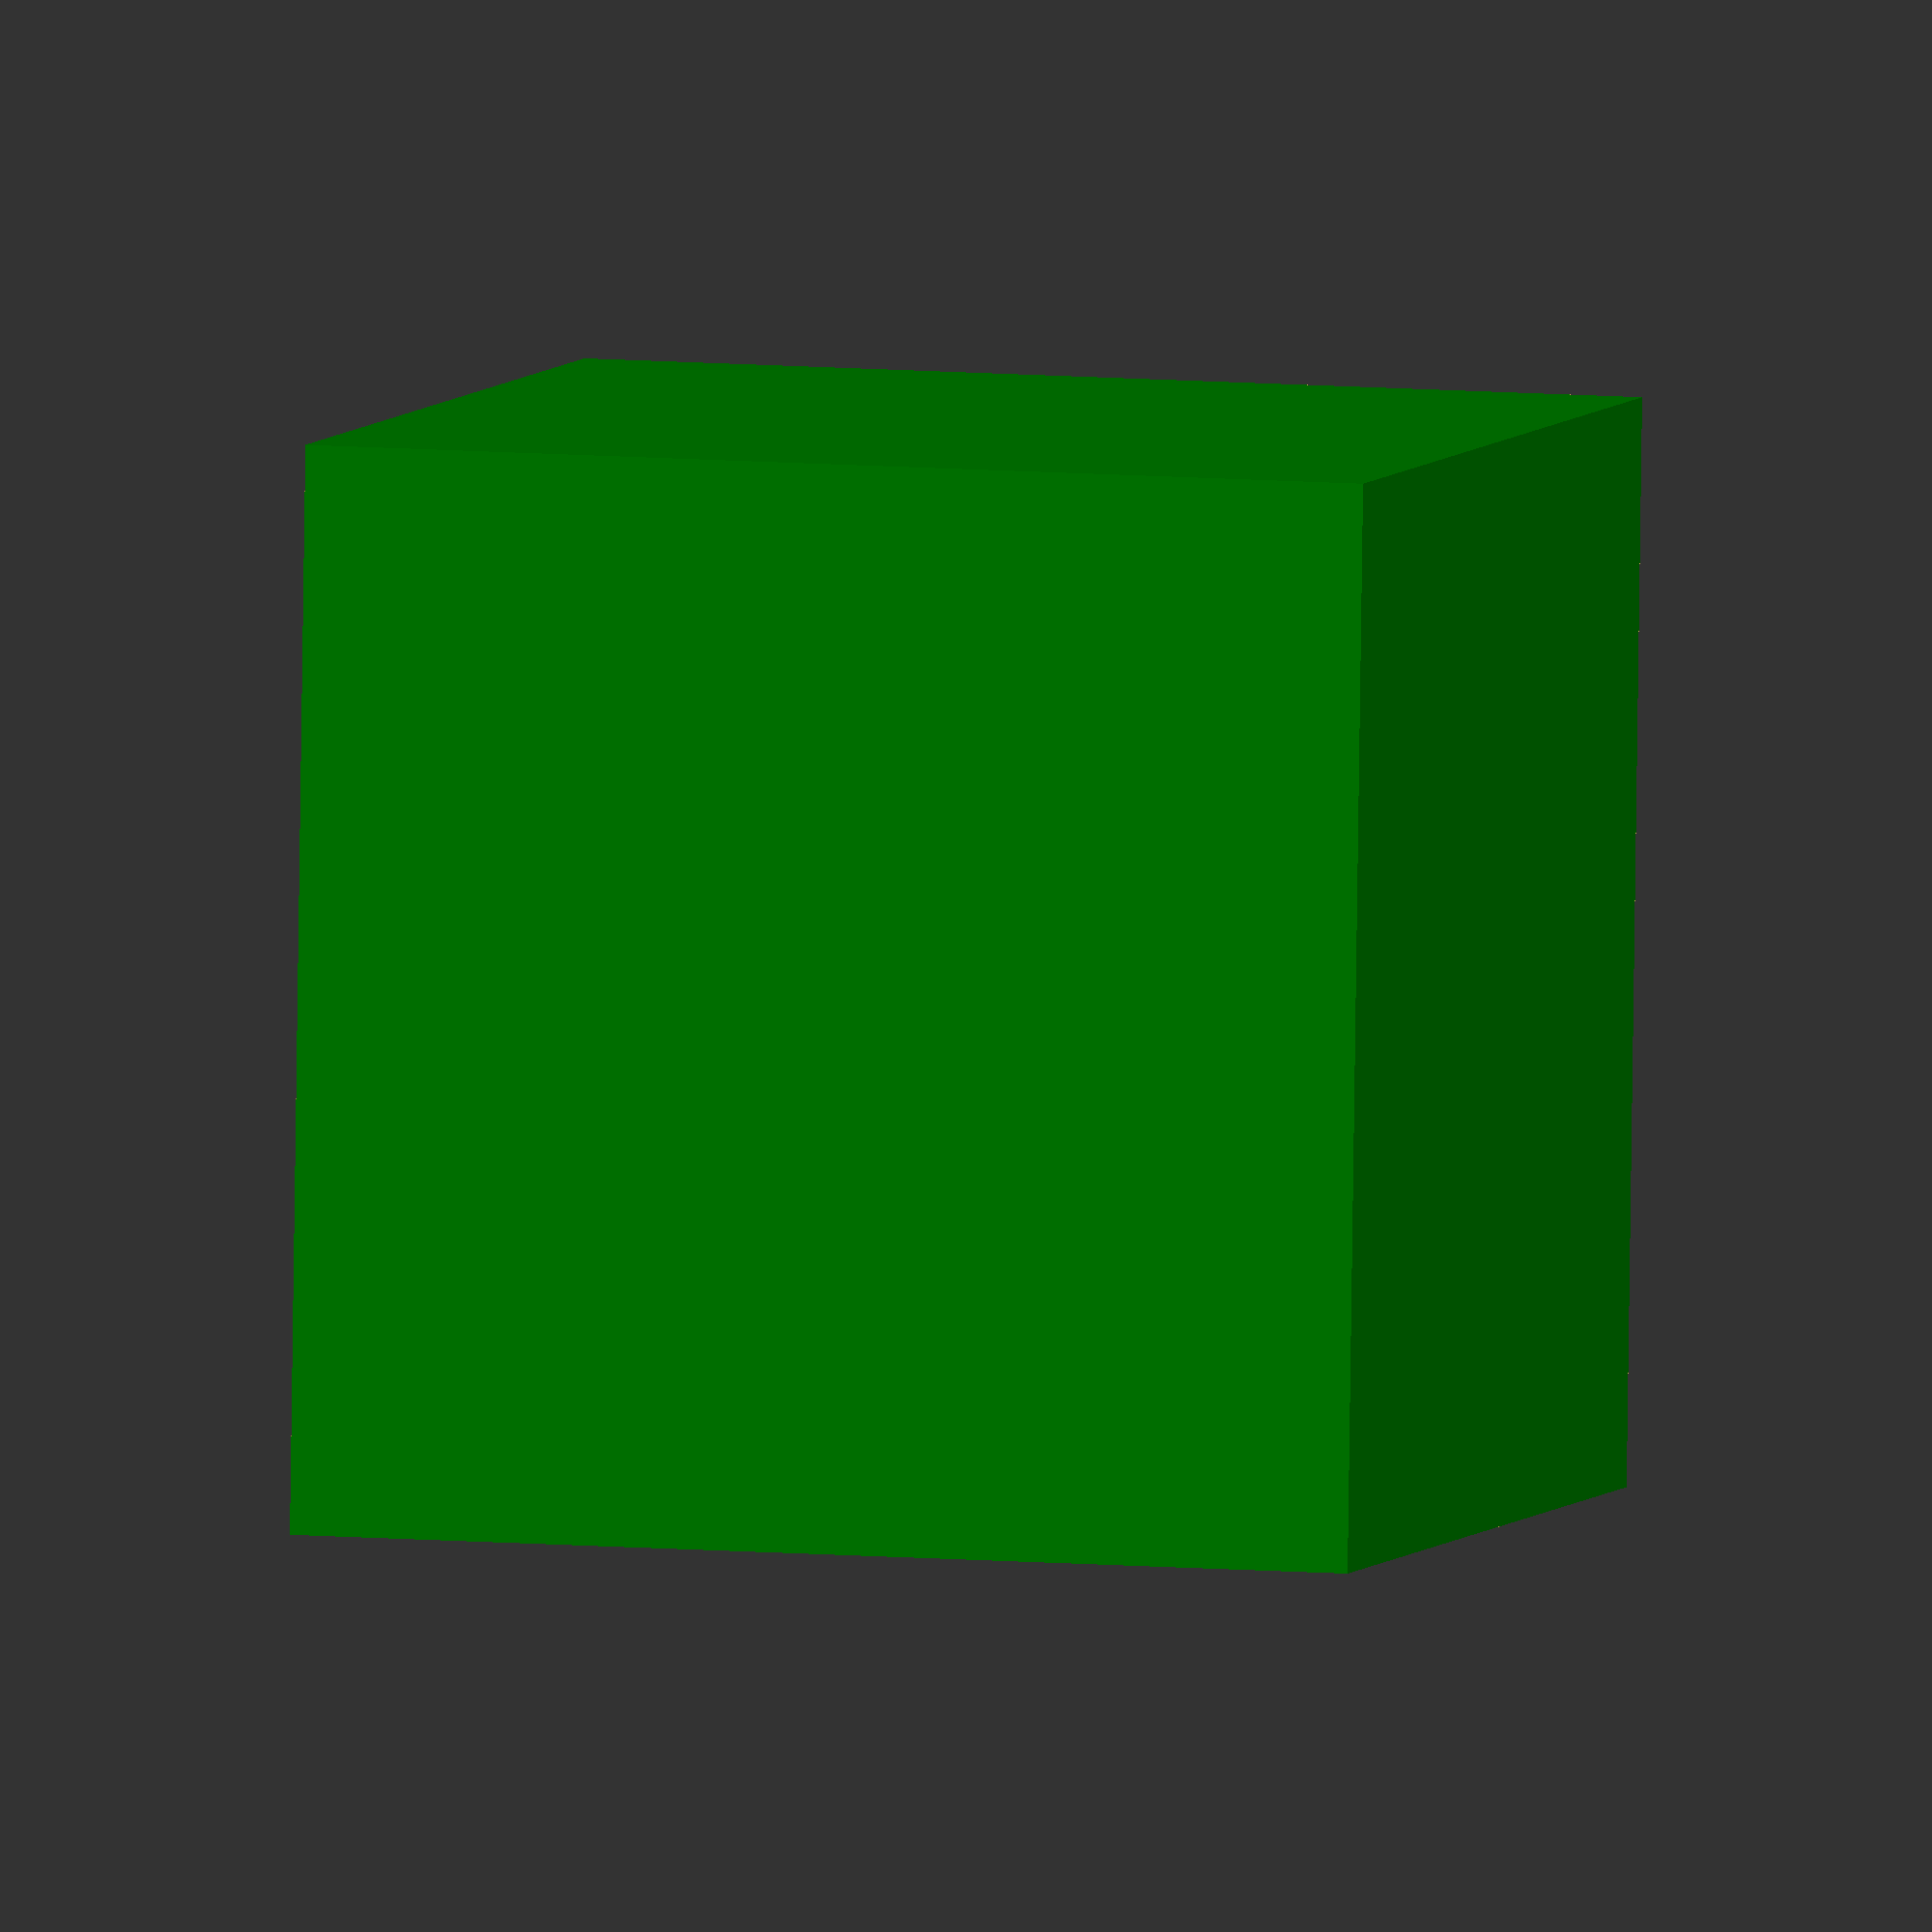
<openscad>
// specify by holder x and y starting at 0
// cover walls by adding 0.5
module bin_interior(x, y) {
  translate(
    v=[
      -holder_offset - holder_y_size / 2 - wall_thickness - (holder_y_size + wall_thickness) * y,
      -(holder_x_size + wall_thickness) * holder_x_count / 2 + (x + 0.5) * (holder_x_size + wall_thickness),
      (holder_height - clip_height - wall_thickness) / 2,
    ]
  )
    cube([holder_y_size, holder_x_size, holder_height - wall_thickness], center=true);
}

difference() {
  pegstr();

  // 3 double width
  color(c="green")
    bin_interior(1.5, 0);
  color(c="red")
    bin_interior(3.5, 0);

  // 2 double depth
  color(c="magenta")
    bin_interior(1, 1.5);
  color(c="orange")
    bin_interior(4, 1.5);

  // 3/4 height front bins
  color(c="yellow", alpha=0.5)
    translate(
      v=[
        -holder_total_y / 2 - holder_offset - wall_thickness - (holder_y_size + wall_thickness) * 3,
        0,
        +holder_height / 2 - clip_height / 2 - holder_height * 3 / 4,
      ]
    )
      cube(
        [
          holder_total_y,
          holder_total_x,
          holder_height,
        ], center=true
      );

  // half height front bins
  color(c="pink", alpha=0.5)
    translate(
      v=[
        -holder_total_y / 2 - holder_offset - wall_thickness - (holder_y_size + wall_thickness) * 4,
        0,
        +holder_height / 2 - clip_height / 2 - holder_height * 1 / 2,
      ]
    )
      cube(
        [
          holder_total_y,
          holder_total_x,
          holder_height,
        ], center=true
      );
}

</openscad>
<views>
elev=352.0 azim=93.2 roll=284.8 proj=o view=solid
</views>
